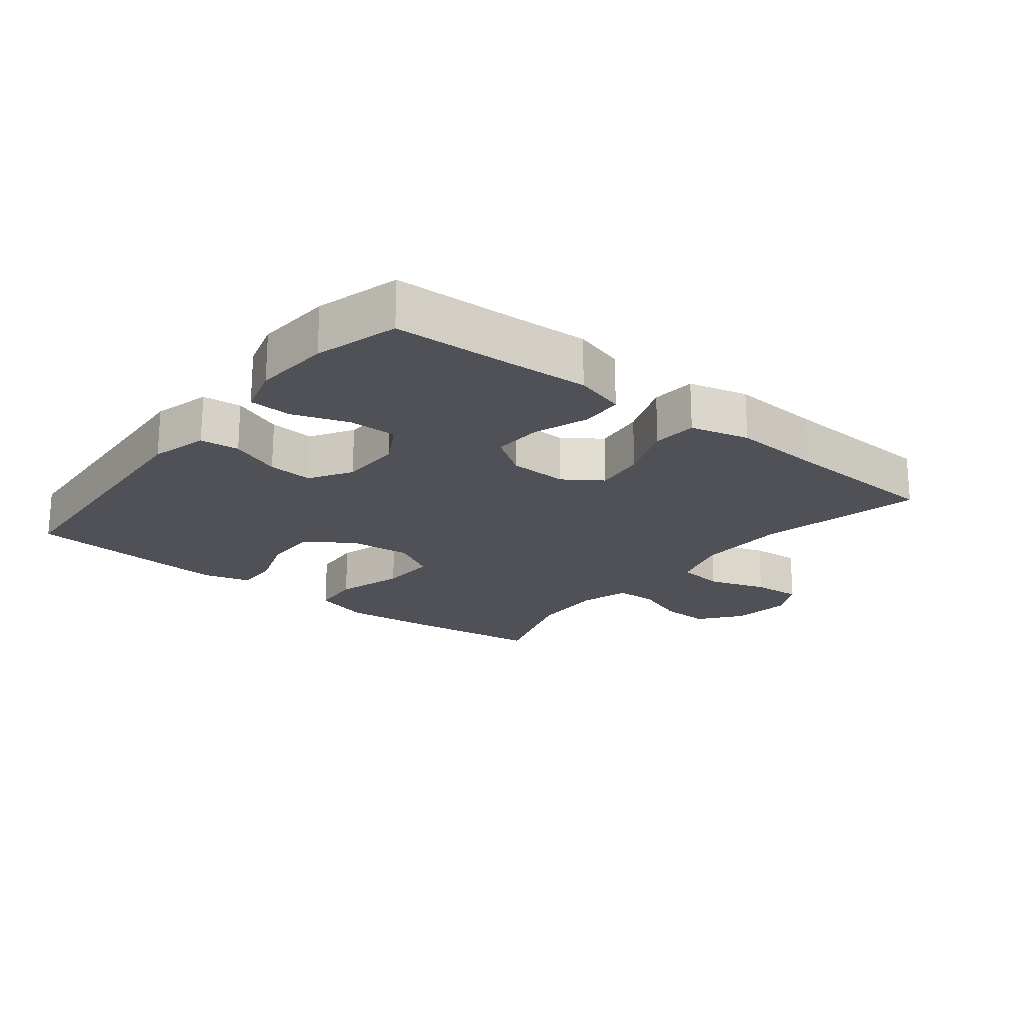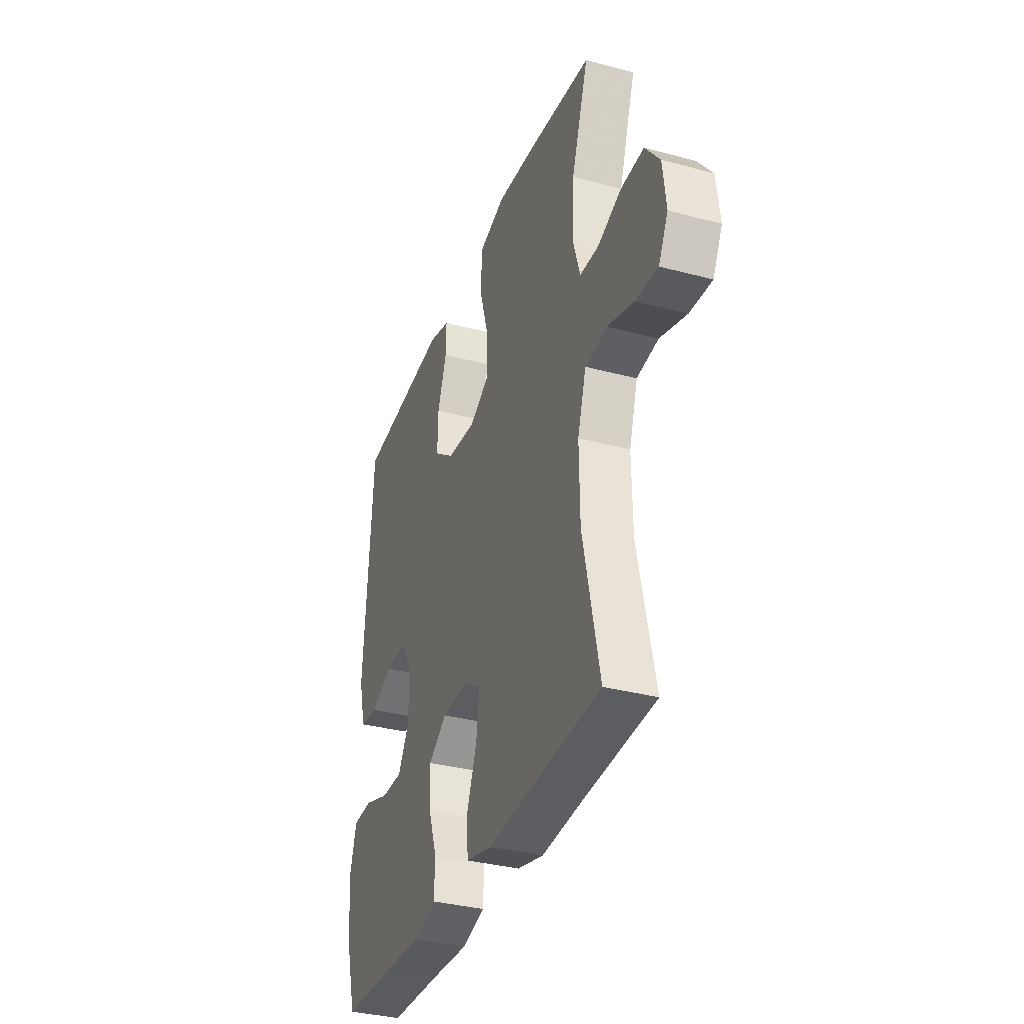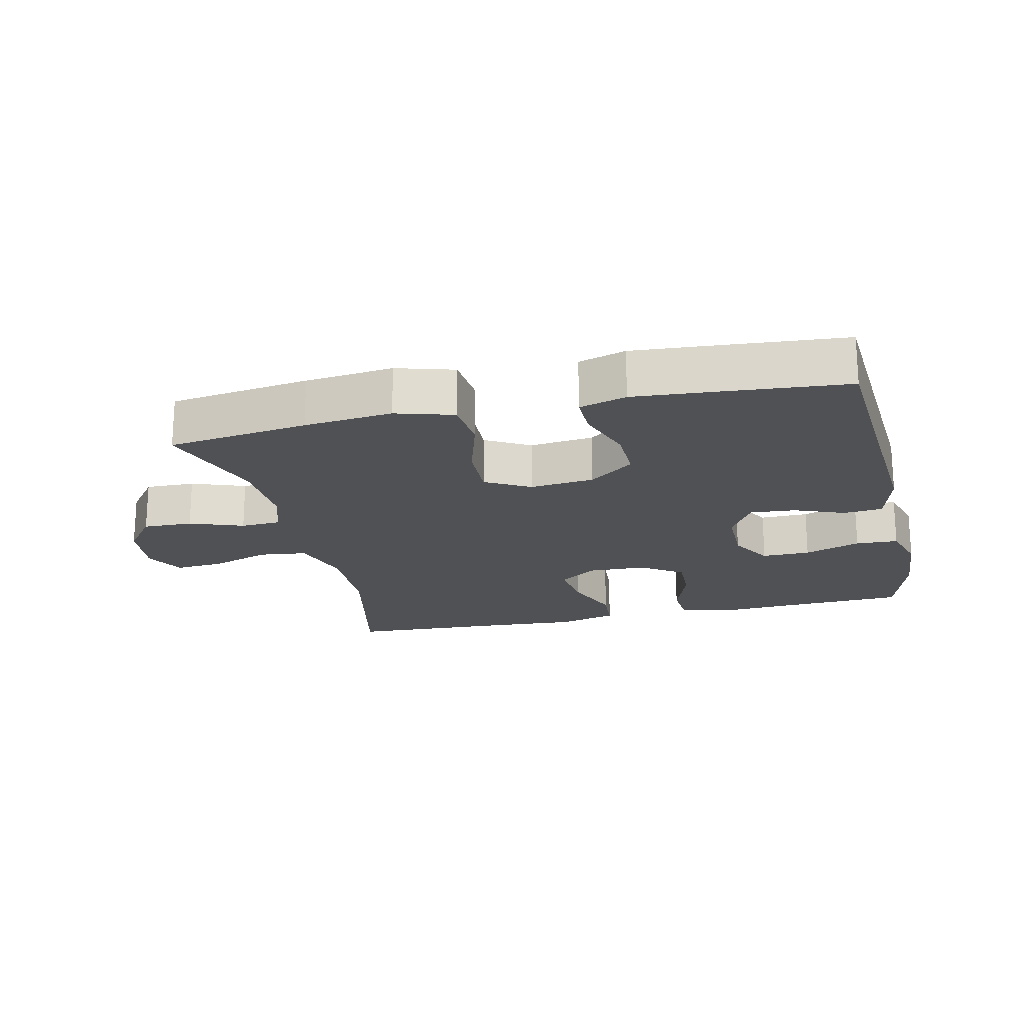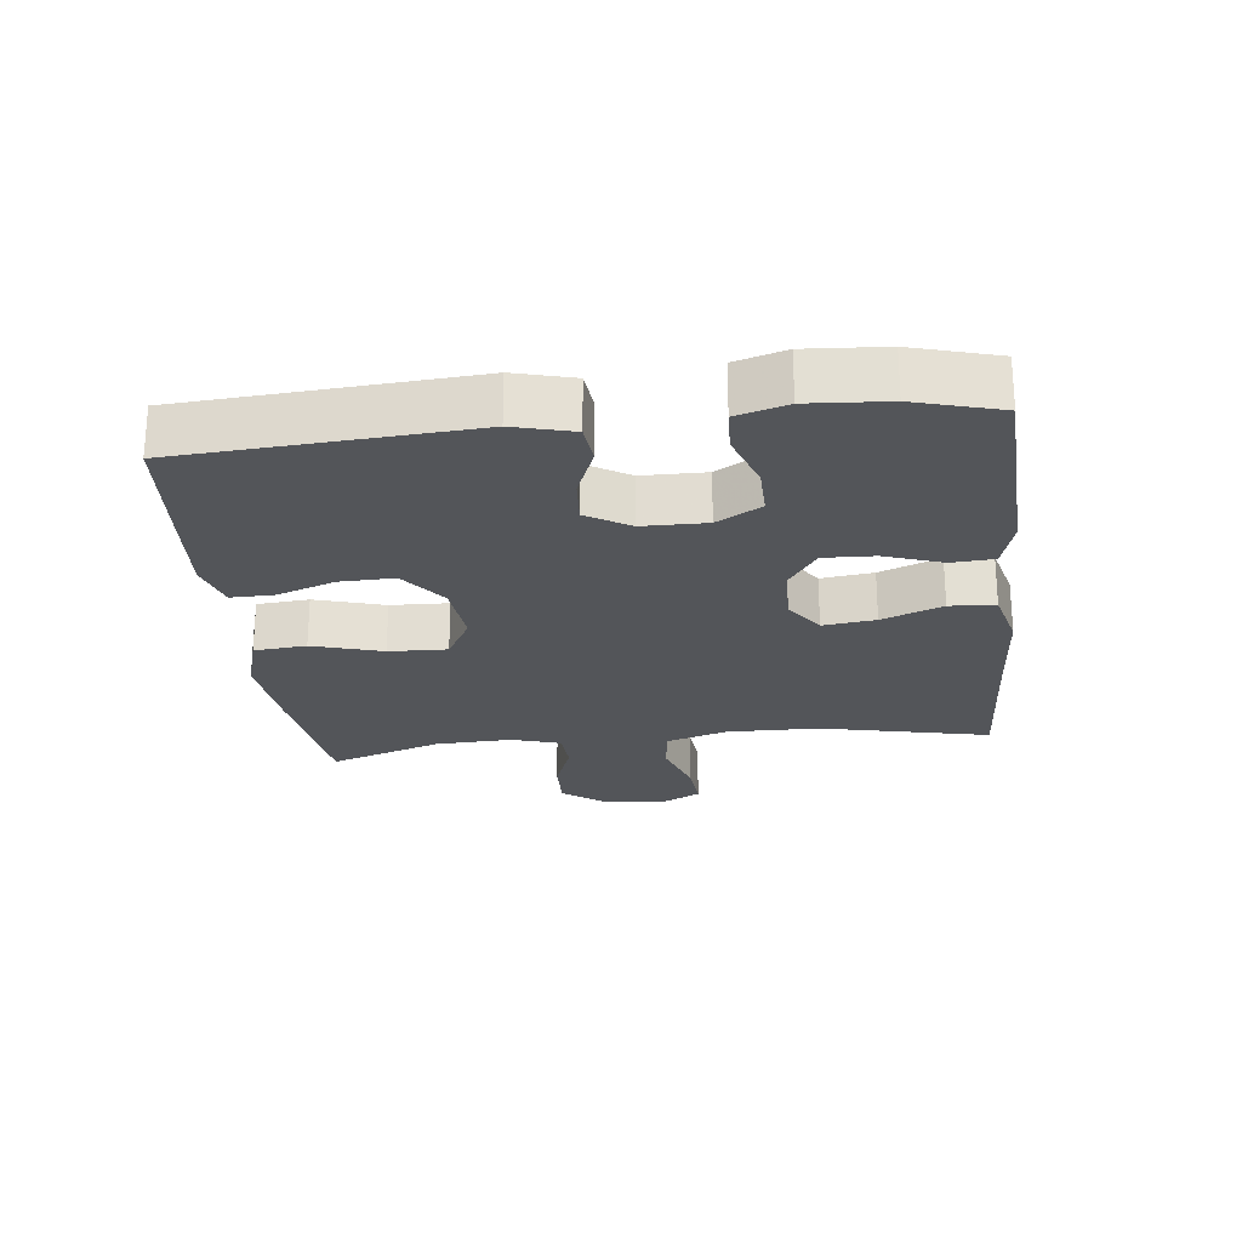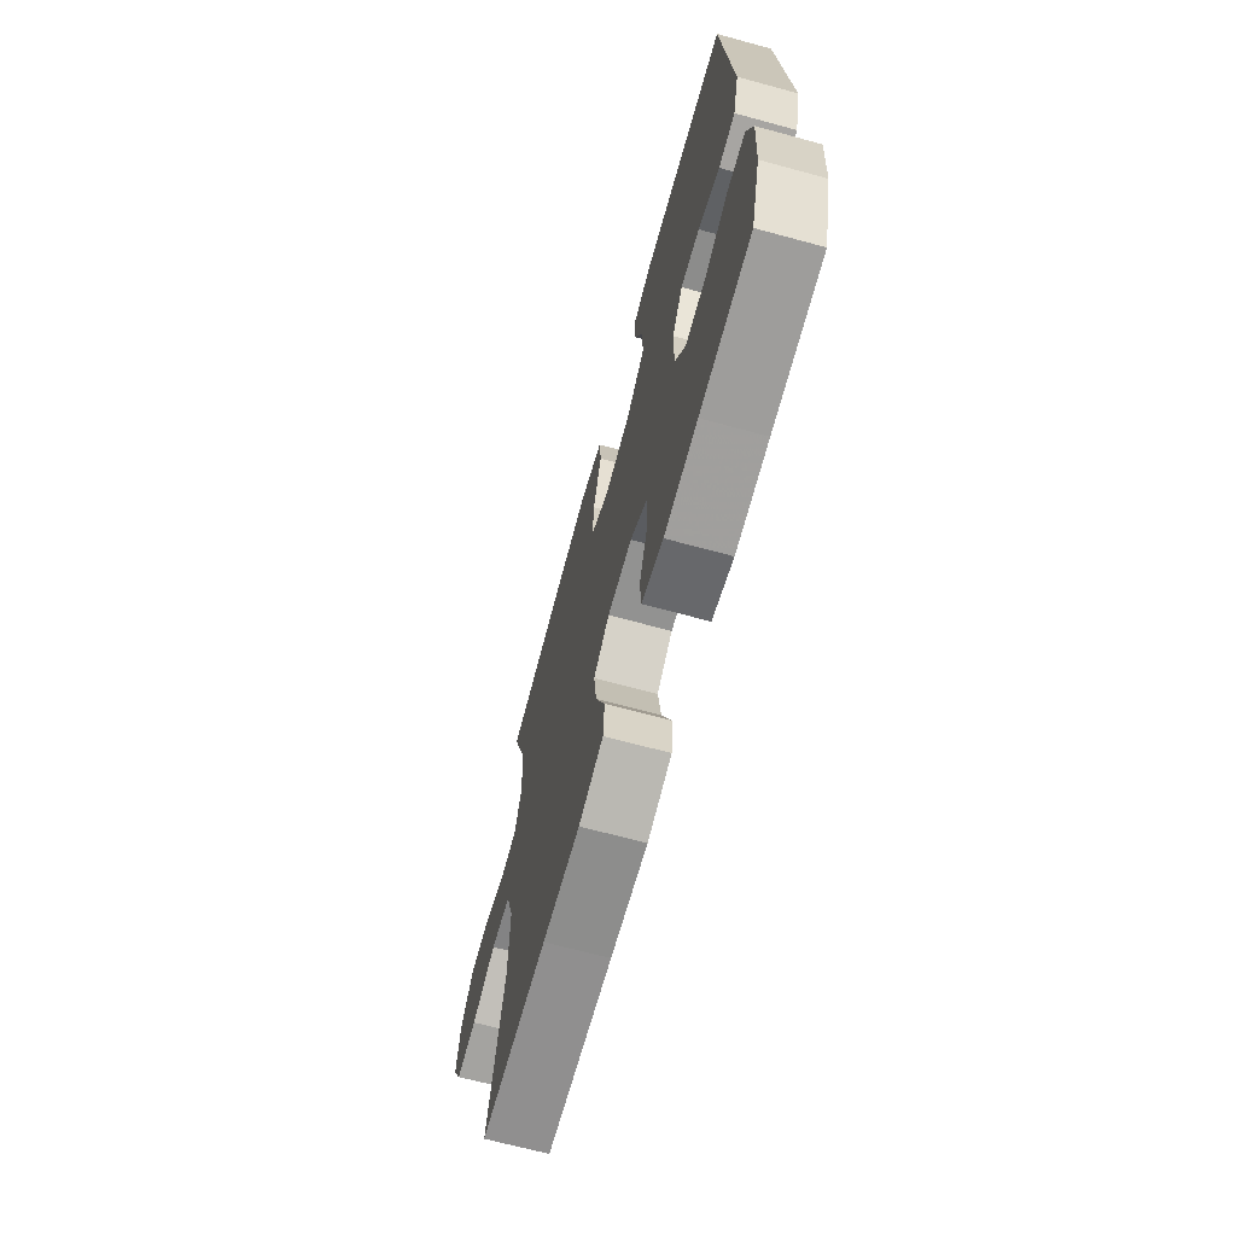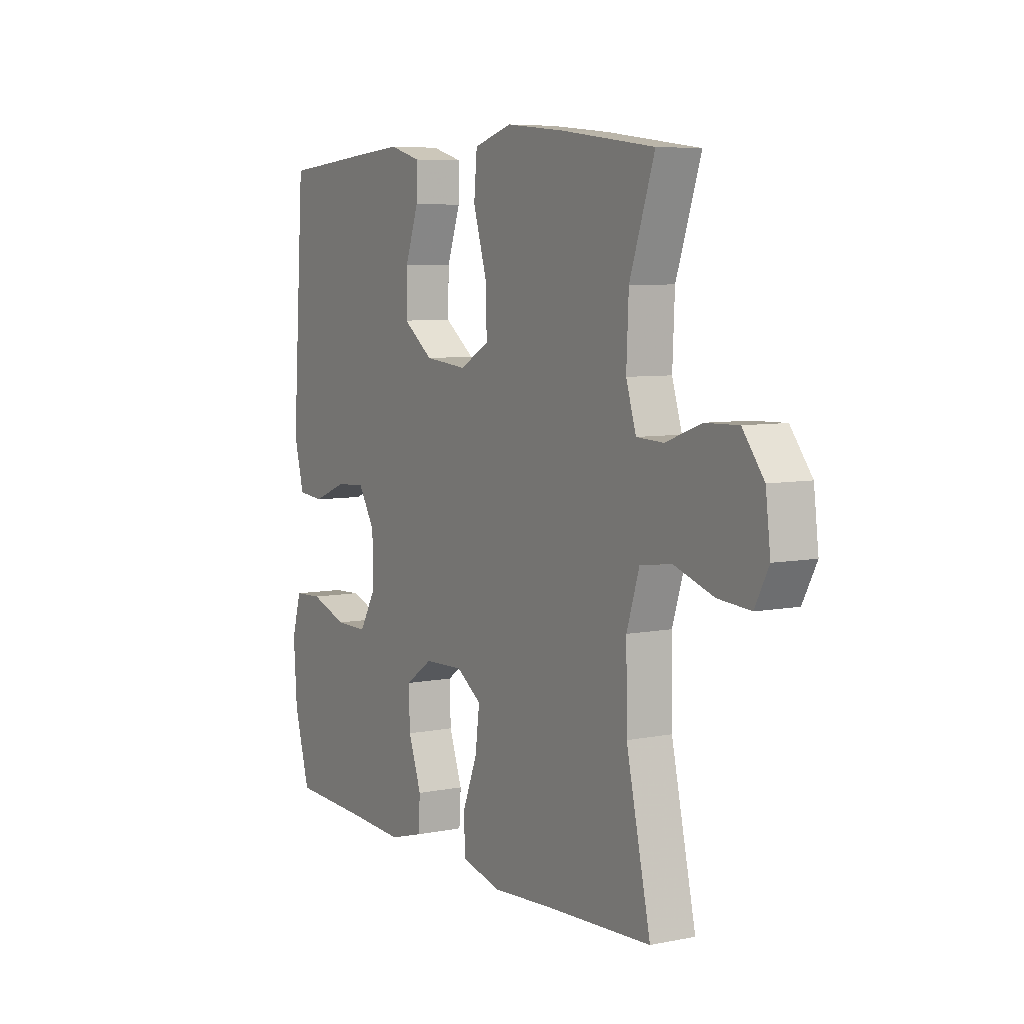
<metadata>
{"format":"obj","ext":"obj","renderer":"f3d","projection":"perspective","resolution":1024,"background":"white","views":[{"elev":-20.4,"azim":141.5,"up":"+Y"},{"elev":-34.7,"azim":-109.7,"up":"+Z"},{"elev":-19.9,"azim":13.0,"up":"+Y"},{"elev":-24.1,"azim":96.5,"up":"+Y"},{"elev":-68.2,"azim":74.8,"up":"+Z"},{"elev":6.5,"azim":-120.7,"up":"+Z"}]}
</metadata>
<code>
v -0.5 0.07 -0.5
v -0.444 0.07 -0.246
v -0.442 0.07 -0.109
v -0.471 0.07 -0.017
v -0.544 0.07 -0.008
v -0.634 0.07 -0.038
v -0.709 0.07 -0.044
v -0.741 0.07 0.017
v -0.73 0.07 0.108
v -0.681 0.07 0.172
v -0.605 0.07 0.17
v -0.523 0.07 0.14
v -0.461 0.07 0.143
v -0.438 0.07 0.217
v -0.443 0.07 0.332
v -0.5 0.07 0.5
v -0.285 0.07 0.529
v -0.15 0.07 0.543
v -0.062 0.07 0.517
v -0.055 0.07 0.439
v -0.086 0.07 0.335
v -0.089 0.07 0.248
v -0.021 0.07 0.21
v 0.077 0.07 0.22
v 0.146 0.07 0.272
v 0.144 0.07 0.353
v 0.113 0.07 0.441
v 0.112 0.07 0.505
v 0.184 0.07 0.526
v 0.299 0.07 0.517
v 0.5 0.07 0.5
v 0.529 0.07 0.074
v 0.506 0.07 -0.014
v 0.446 0.07 -0.02
v 0.368 0.07 0.011
v 0.299 0.07 0.016
v 0.26 0.07 -0.048
v 0.259 0.07 -0.143
v 0.297 0.07 -0.209
v 0.371 0.07 -0.208
v 0.457 0.07 -0.178
v 0.522 0.07 -0.181
v 0.544 0.07 -0.256
v 0.536 0.07 -0.373
v 0.5 0.07 -0.5
v 0.315 0.07 -0.508
v 0.194 0.07 -0.515
v 0.116 0.07 -0.493
v 0.112 0.07 -0.429
v 0.142 0.07 -0.344
v 0.145 0.07 -0.268
v 0.082 0.07 -0.225
v -0.008 0.07 -0.222
v -0.066 0.07 -0.262
v -0.056 0.07 -0.34
v -0.021 0.07 -0.43
v -0.026 0.07 -0.498
v -0.116 0.07 -0.521
v -0.254 0.07 -0.512
v -0.5 0 -0.5
v -0.444 0 -0.246
v -0.442 0 -0.109
v -0.471 0 -0.017
v -0.544 0 -0.008
v -0.634 0 -0.038
v -0.709 0 -0.044
v -0.741 0 0.017
v -0.73 0 0.108
v -0.681 0 0.172
v -0.605 0 0.17
v -0.523 0 0.14
v -0.461 0 0.143
v -0.438 0 0.217
v -0.443 0 0.332
v -0.5 0 0.5
v -0.285 0 0.529
v -0.15 0 0.543
v -0.062 0 0.517
v -0.055 0 0.439
v -0.086 0 0.335
v -0.089 0 0.248
v -0.021 0 0.21
v 0.077 0 0.22
v 0.146 0 0.272
v 0.144 0 0.353
v 0.113 0 0.441
v 0.112 0 0.505
v 0.184 0 0.526
v 0.299 0 0.517
v 0.5 0 0.5
v 0.529 0 0.074
v 0.506 0 -0.014
v 0.446 0 -0.02
v 0.368 0 0.011
v 0.299 0 0.016
v 0.26 0 -0.048
v 0.259 0 -0.143
v 0.297 0 -0.209
v 0.371 0 -0.208
v 0.457 0 -0.178
v 0.522 0 -0.181
v 0.544 0 -0.256
v 0.536 0 -0.373
v 0.5 0 -0.5
v 0.315 0 -0.508
v 0.194 0 -0.515
v 0.116 0 -0.493
v 0.112 0 -0.429
v 0.142 0 -0.344
v 0.145 0 -0.268
v 0.082 0 -0.225
v -0.008 0 -0.222
v -0.066 0 -0.262
v -0.056 0 -0.34
v -0.021 0 -0.43
v -0.026 0 -0.498
v -0.116 0 -0.521
v -0.254 0 -0.512
f 57 58 59
f 56 57 59
f 55 56 59
f 59 1 2
f 55 59 2
f 54 55 2
f 53 54 2 3
f 52 53 3 4
f 48 49 50
f 47 48 50
f 46 47 50
f 45 46 50
f 44 45 50
f 43 44 50
f 42 43 50
f 41 42 50
f 40 41 50
f 39 40 50 51
f 38 39 51 52
f 33 34 35
f 32 33 35
f 31 32 35
f 30 31 35
f 29 30 35
f 28 29 35
f 27 28 35
f 26 27 35
f 25 26 35 36
f 24 25 36 37
f 19 20 21
f 18 19 21
f 17 18 21
f 16 17 21
f 15 16 21
f 14 15 21 22
f 13 14 22 23
f 10 11 12
f 9 10 12
f 8 9 12
f 7 8 12
f 6 7 12
f 5 6 12
f 4 5 12 13
f 37 38 52
f 24 37 52
f 23 24 52
f 13 23 52
f 4 13 52
f 118 117 116
f 118 116 115
f 118 115 114
f 61 60 118
f 61 118 114
f 61 114 113
f 62 61 113 112
f 63 62 112 111
f 109 108 107
f 109 107 106
f 109 106 105
f 109 105 104
f 109 104 103
f 109 103 102
f 109 102 101
f 109 101 100
f 109 100 99
f 110 109 99 98
f 111 110 98 97
f 94 93 92
f 94 92 91
f 94 91 90
f 94 90 89
f 94 89 88
f 94 88 87
f 94 87 86
f 94 86 85
f 95 94 85 84
f 96 95 84 83
f 80 79 78
f 80 78 77
f 80 77 76
f 80 76 75
f 80 75 74
f 81 80 74 73
f 82 81 73 72
f 71 70 69
f 71 69 68
f 71 68 67
f 71 67 66
f 71 66 65
f 71 65 64
f 72 71 64 63
f 111 97 96
f 111 96 83
f 111 83 82
f 111 82 72
f 111 72 63
f 1 60 61 2
f 2 61 62 3
f 3 62 63 4
f 4 63 64 5
f 5 64 65 6
f 6 65 66 7
f 7 66 67 8
f 8 67 68 9
f 9 68 69 10
f 10 69 70 11
f 11 70 71 12
f 12 71 72 13
f 13 72 73 14
f 14 73 74 15
f 15 74 75 16
f 16 75 76 17
f 17 76 77 18
f 18 77 78 19
f 19 78 79 20
f 20 79 80 21
f 21 80 81 22
f 22 81 82 23
f 23 82 83 24
f 24 83 84 25
f 25 84 85 26
f 26 85 86 27
f 27 86 87 28
f 28 87 88 29
f 29 88 89 30
f 30 89 90 31
f 31 90 91 32
f 32 91 92 33
f 33 92 93 34
f 34 93 94 35
f 35 94 95 36
f 36 95 96 37
f 37 96 97 38
f 38 97 98 39
f 39 98 99 40
f 40 99 100 41
f 41 100 101 42
f 42 101 102 43
f 43 102 103 44
f 44 103 104 45
f 45 104 105 46
f 46 105 106 47
f 47 106 107 48
f 48 107 108 49
f 49 108 109 50
f 50 109 110 51
f 51 110 111 52
f 52 111 112 53
f 53 112 113 54
f 54 113 114 55
f 55 114 115 56
f 56 115 116 57
f 57 116 117 58
f 58 117 118 59
f 59 118 60 1

</code>
